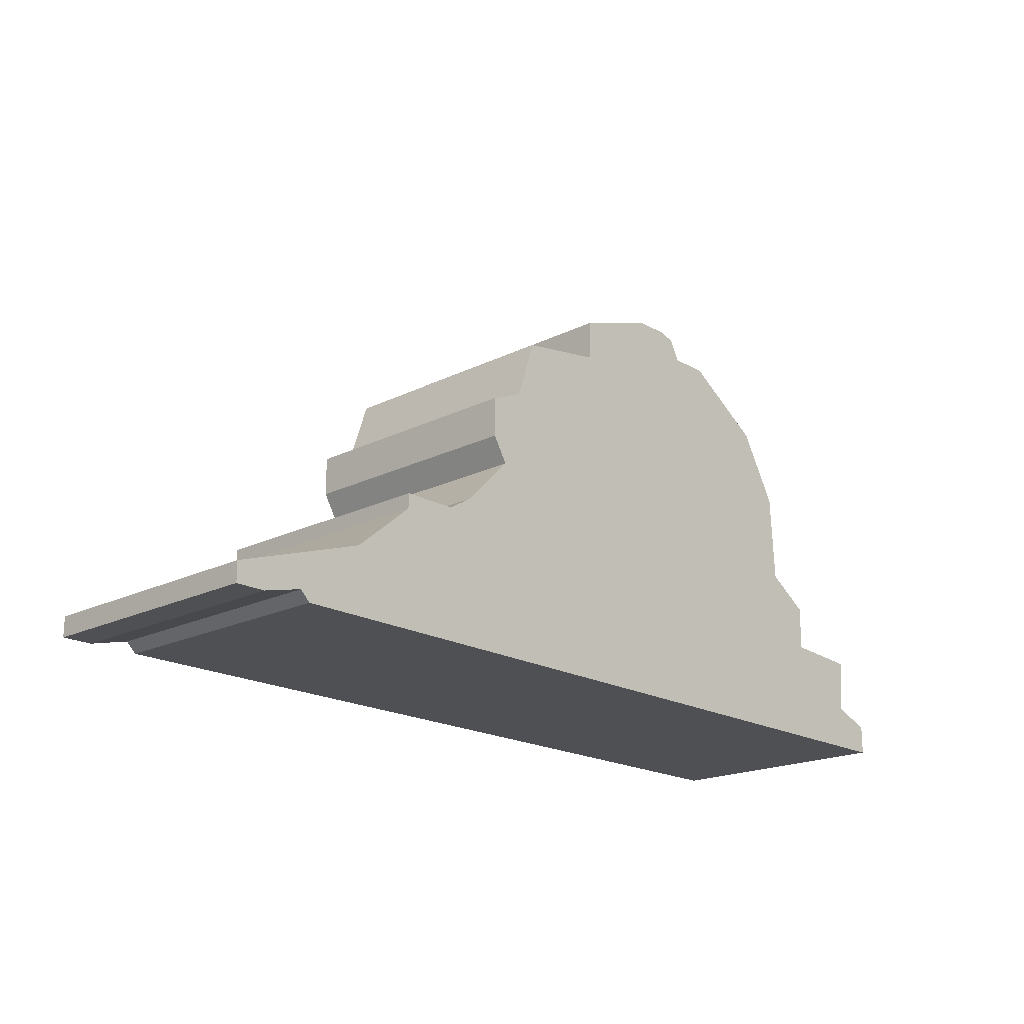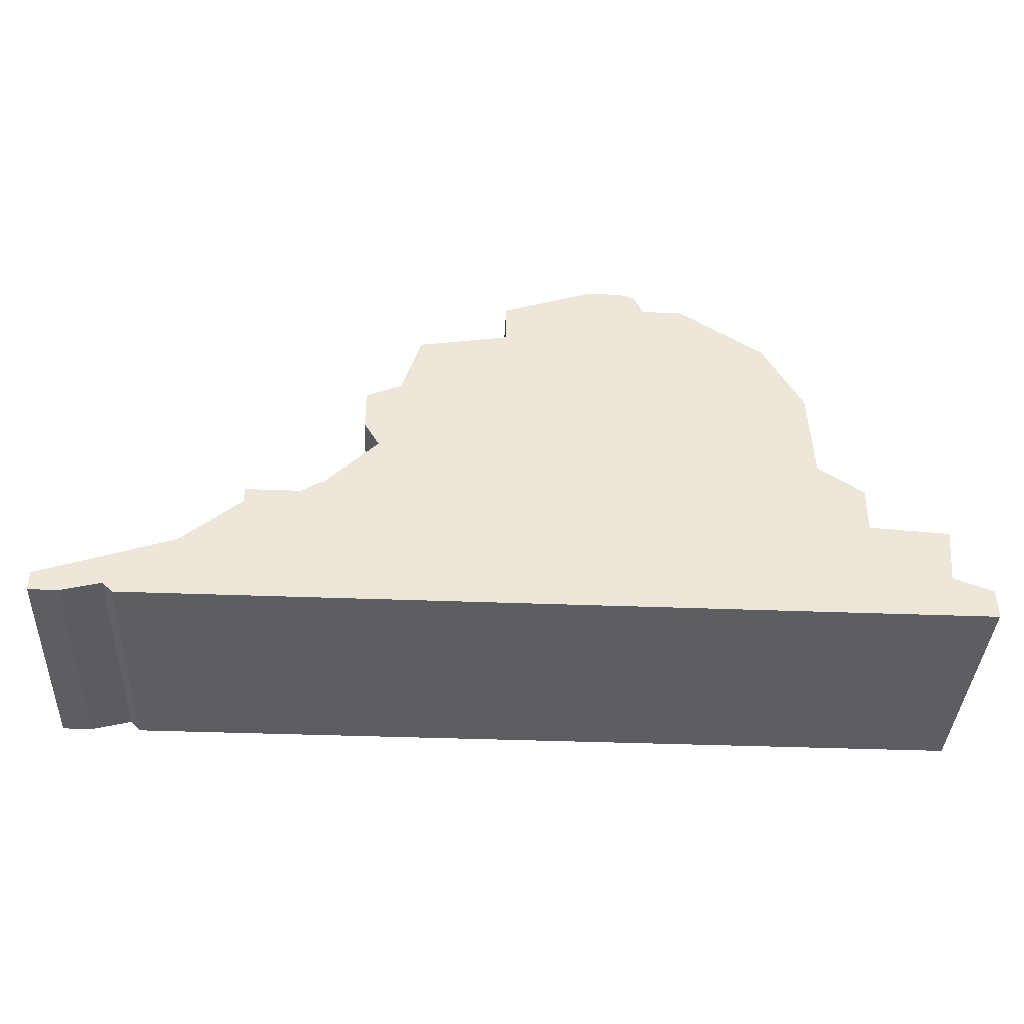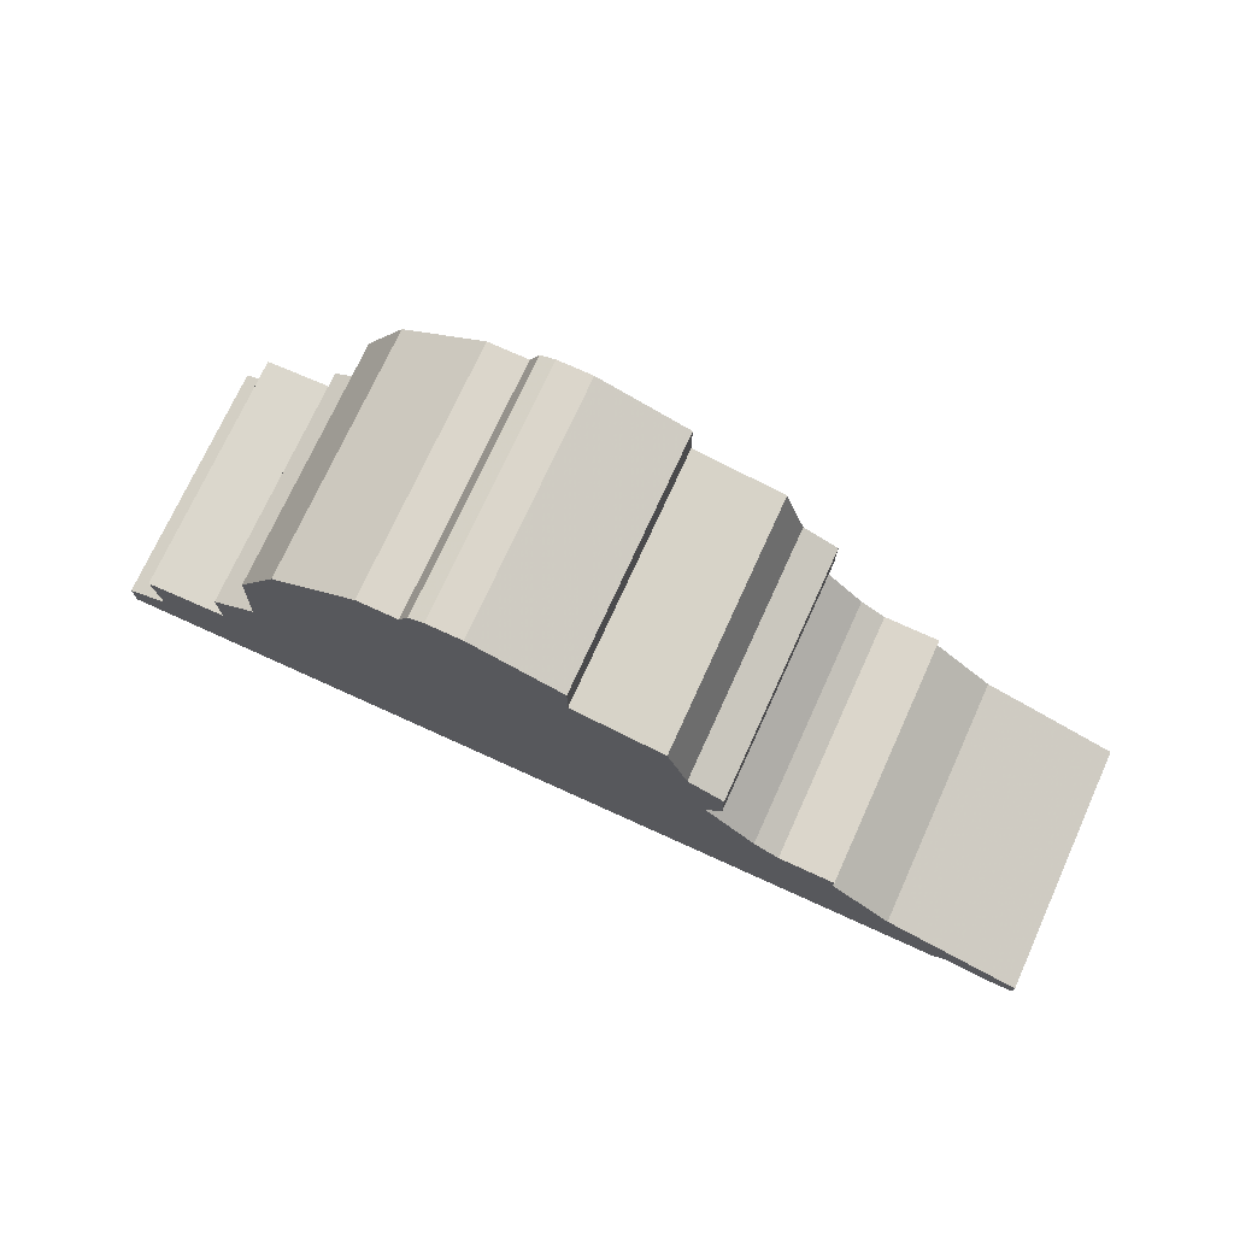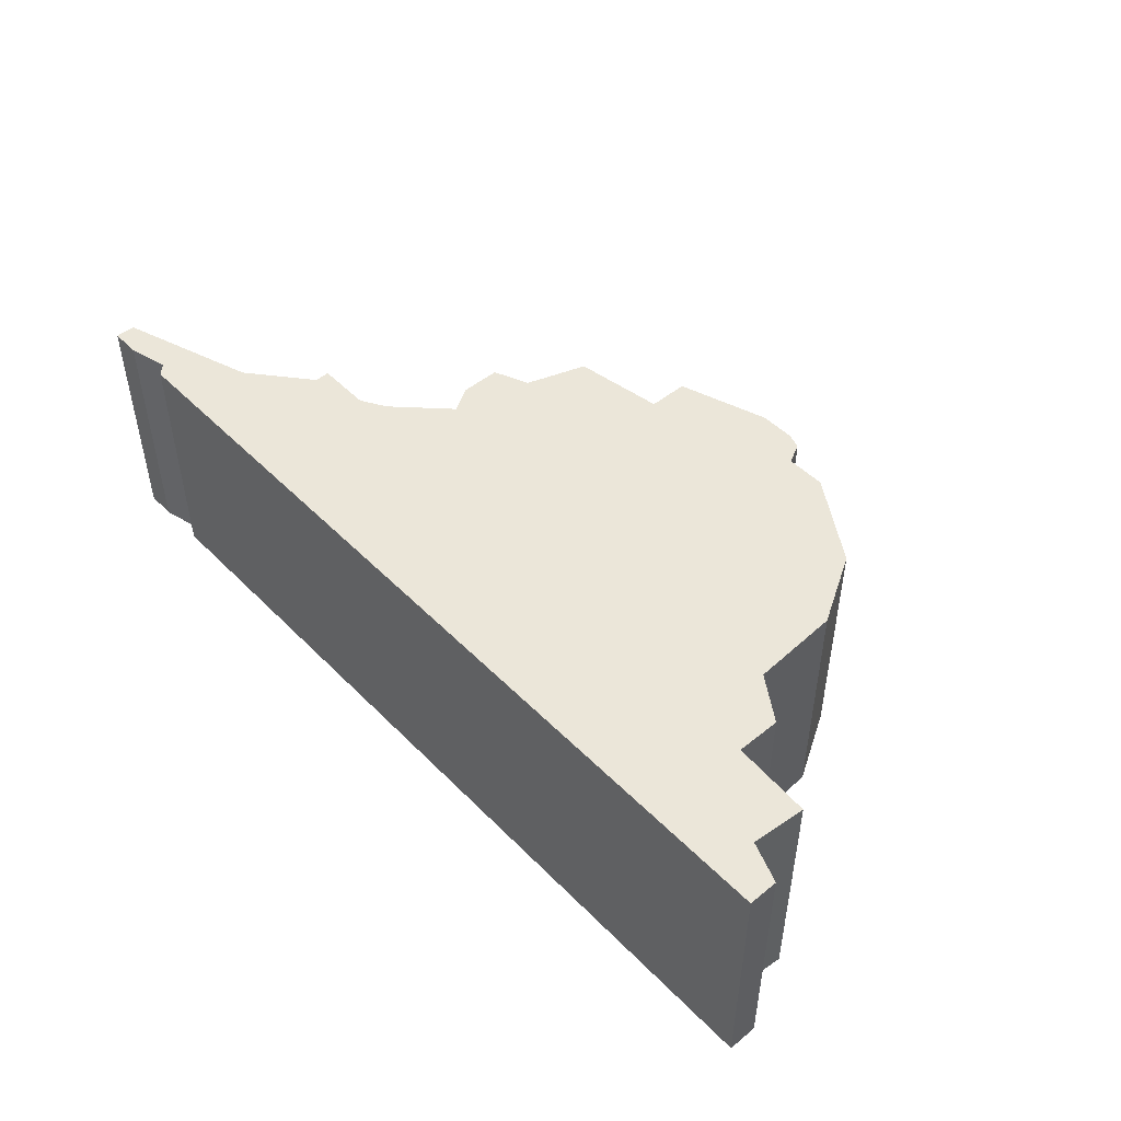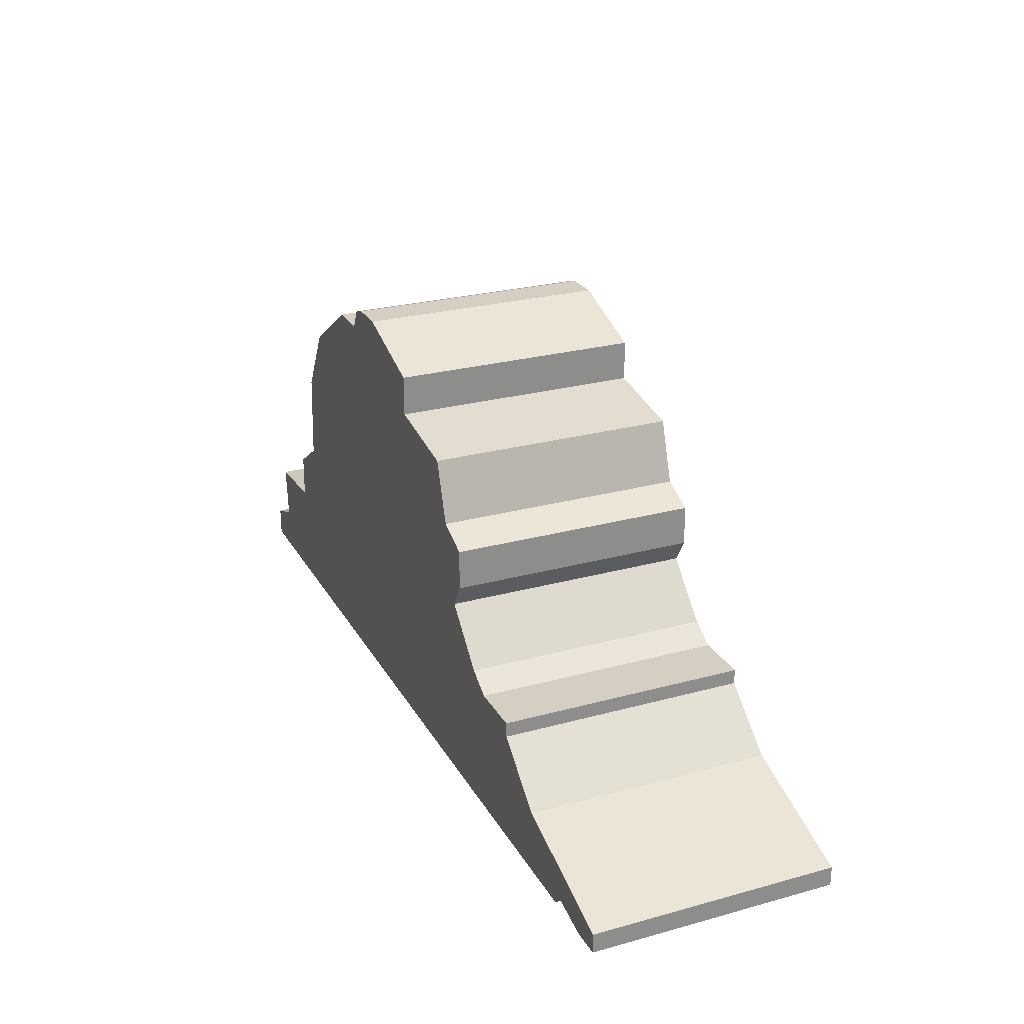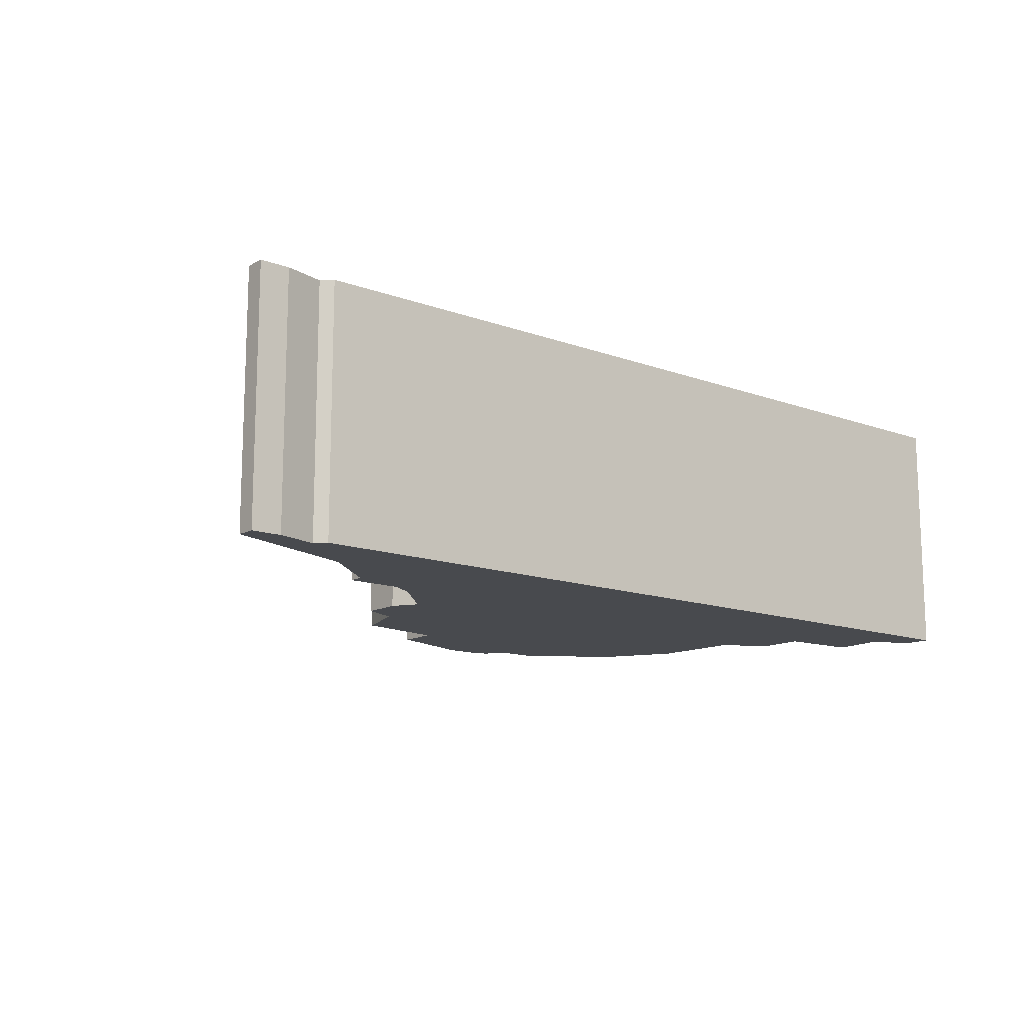
<metadata>
{"format":"obj","ext":"obj","renderer":"f3d","projection":"perspective","resolution":1024,"background":"white","views":[{"elev":-19.1,"azim":-46.8,"up":"+Y"},{"elev":-38.3,"azim":-2.8,"up":"+Y"},{"elev":73.6,"azim":-155.5,"up":"+Y"},{"elev":48.5,"azim":48.0,"up":"+Z"},{"elev":25.7,"azim":-113.6,"up":"+Y"},{"elev":-13.3,"azim":-39.6,"up":"+Z"}]}
</metadata>
<code>
g sbg_iceland_df_basement02_h
v -0.02 0.78 0
v -0.02 0.7 0
v -0.2 0.67 0
v -0.24 0.55 0
v -0.31 0.52 0
v -0.31 0.44 0
v -0.28 0.39 0
v -0.38 0.29 0
v -0.43 0.26 0
v -0.54 0.26 0
v -0.54 0.23 0
v -0.66 0.13 0
v -0.93 0.04 0
v -0.93 0 0
v -0.87 0 0
v -0.79 0.02 0
v -0.77 0 0
v 0.94 0 0
v 0.94 0.06 0
v 0.86 0.09 0
v 0.87 0.2 0
v 0.71 0.21 0
v 0.71 0.3 0
v 0.62 0.36 0
v 0.61 0.54 0
v 0.53 0.68 0
v 0.36 0.79 0
v 0.28 0.79 0
v 0.26 0.83 0
v 0.23 0.84 0
v 0.16 0.84 0
v -0.02 0.78 0.5
v -0.02 0.7 0.5
v -0.2 0.67 0.5
v -0.24 0.55 0.5
v -0.31 0.52 0.5
v -0.31 0.44 0.5
v -0.28 0.39 0.5
v -0.38 0.29 0.5
v -0.43 0.26 0.5
v -0.54 0.26 0.5
v -0.54 0.23 0.5
v -0.66 0.13 0.5
v -0.93 0.04 0.5
v -0.93 0 0.5
v -0.87 0 0.5
v -0.79 0.02 0.5
v -0.77 0 0.5
v 0.94 0 0.5
v 0.94 0.06 0.5
v 0.86 0.09 0.5
v 0.87 0.2 0.5
v 0.71 0.21 0.5
v 0.71 0.3 0.5
v 0.62 0.36 0.5
v 0.61 0.54 0.5
v 0.53 0.68 0.5
v 0.36 0.79 0.5
v 0.28 0.79 0.5
v 0.26 0.83 0.5
v 0.23 0.84 0.5
v 0.16 0.84 0.5
g sbg_iceland_df_basement02_h_0
f 31 30 28
f 30 29 28
f 28 27 26
f 7 2 24
f 28 26 25
f 24 28 25
f 24 23 22
f 2 28 24
f 22 21 20
f 20 19 18
f 22 20 18
f 18 17 9
f 12 9 17
f 15 14 13
f 16 15 13
f 16 13 12
f 16 12 17
f 12 11 9
f 11 10 9
f 22 18 9
f 22 9 8
f 22 8 7
f 24 22 7
f 4 2 7
f 6 5 4
f 4 3 2
f 6 4 7
f 31 28 2
f 31 2 1
f 31 61 30
f 61 31 62
f 29 59 28
f 59 29 60
f 30 60 29
f 60 30 61
f 27 57 26
f 57 27 58
f 28 58 27
f 58 28 59
f 26 56 25
f 56 26 57
f 25 55 24
f 55 25 56
f 23 53 22
f 53 23 54
f 24 54 23
f 54 24 55
f 21 51 20
f 51 21 52
f 22 52 21
f 52 22 53
f 19 49 18
f 49 19 50
f 20 50 19
f 50 20 51
f 18 48 17
f 48 18 49
f 14 44 13
f 44 14 45
f 15 45 14
f 45 15 46
f 16 46 15
f 46 16 47
f 13 43 12
f 43 13 44
f 17 47 16
f 47 17 48
f 12 42 11
f 42 12 43
f 10 40 9
f 40 10 41
f 11 41 10
f 41 11 42
f 9 39 8
f 39 9 40
f 8 38 7
f 38 8 39
f 5 35 4
f 35 5 36
f 6 36 5
f 36 6 37
f 3 33 2
f 33 3 34
f 4 34 3
f 34 4 35
f 7 37 6
f 37 7 38
f 2 32 1
f 32 2 33
f 1 62 31
f 62 1 32
f 59 61 62
f 59 60 61
f 57 58 59
f 55 33 38
f 56 57 59
f 56 59 55
f 53 54 55
f 55 59 33
f 51 52 53
f 49 50 51
f 49 51 53
f 40 48 49
f 48 40 43
f 44 45 46
f 44 46 47
f 43 44 47
f 48 43 47
f 40 42 43
f 40 41 42
f 40 49 53
f 39 40 53
f 38 39 53
f 38 53 55
f 38 33 35
f 35 36 37
f 33 34 35
f 38 35 37
f 33 59 62
f 32 33 62

</code>
